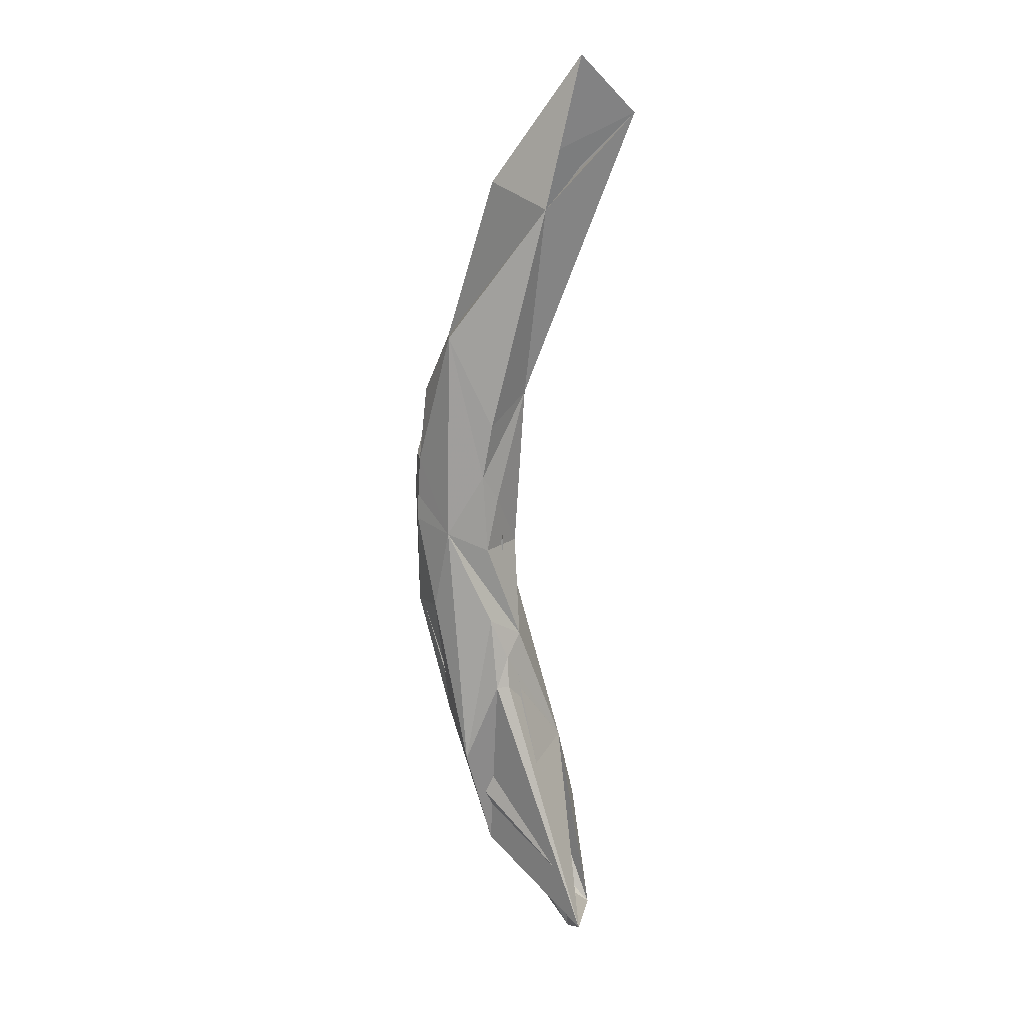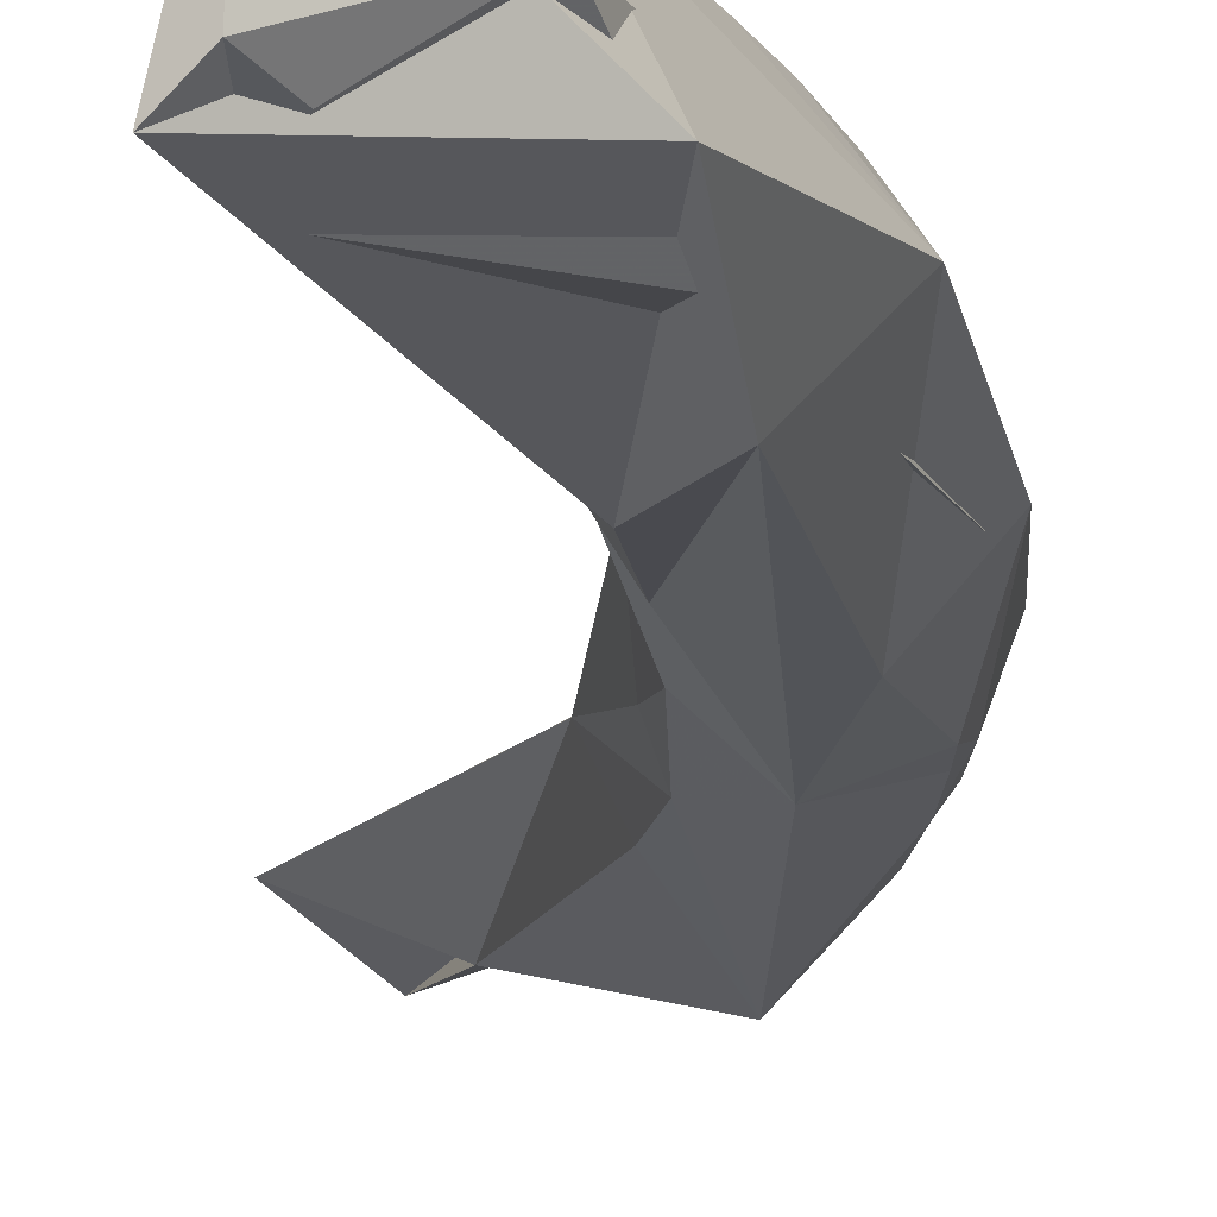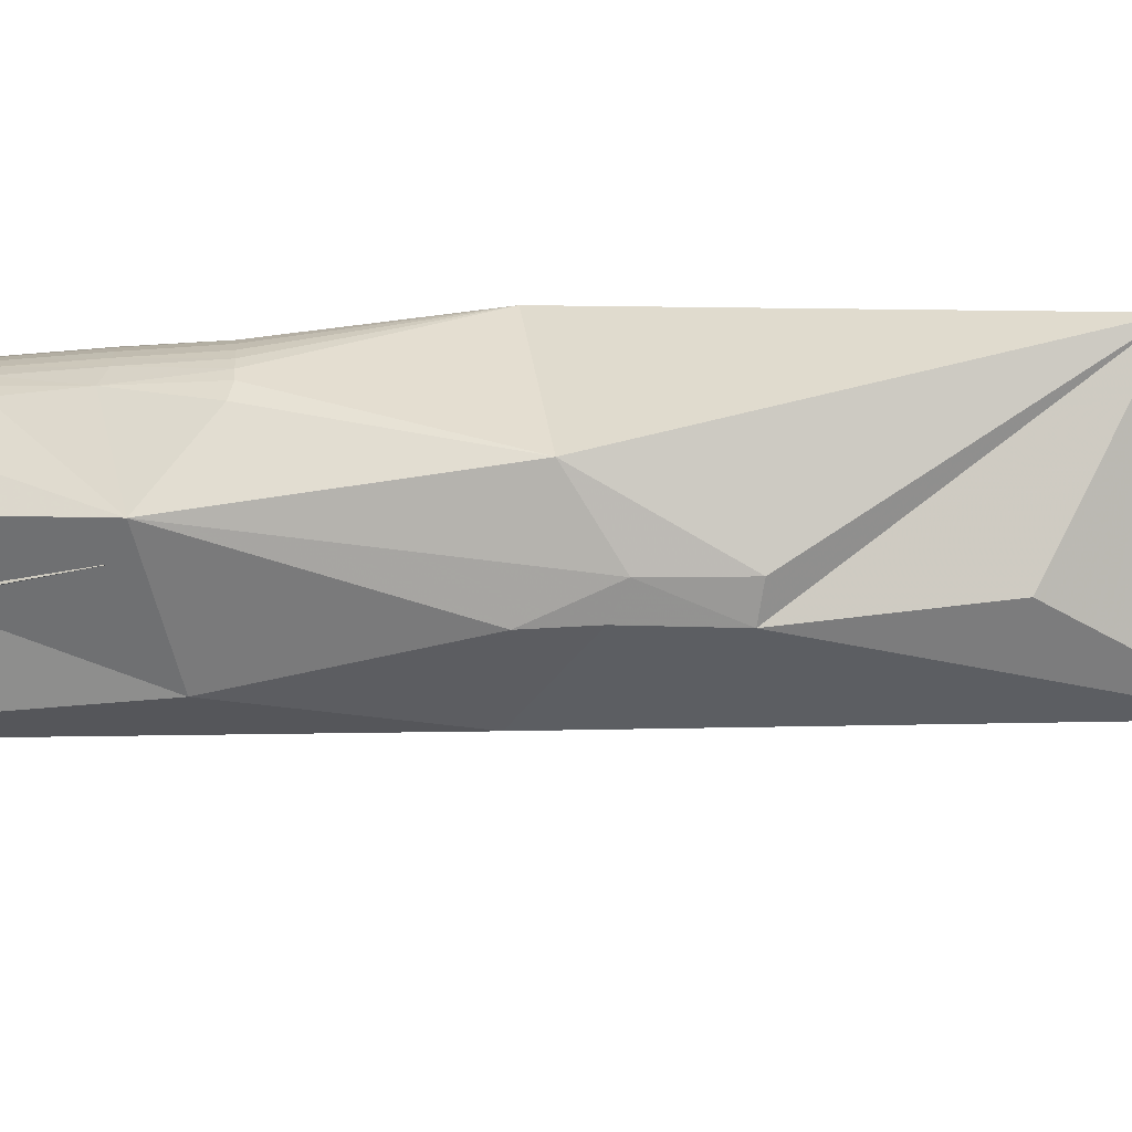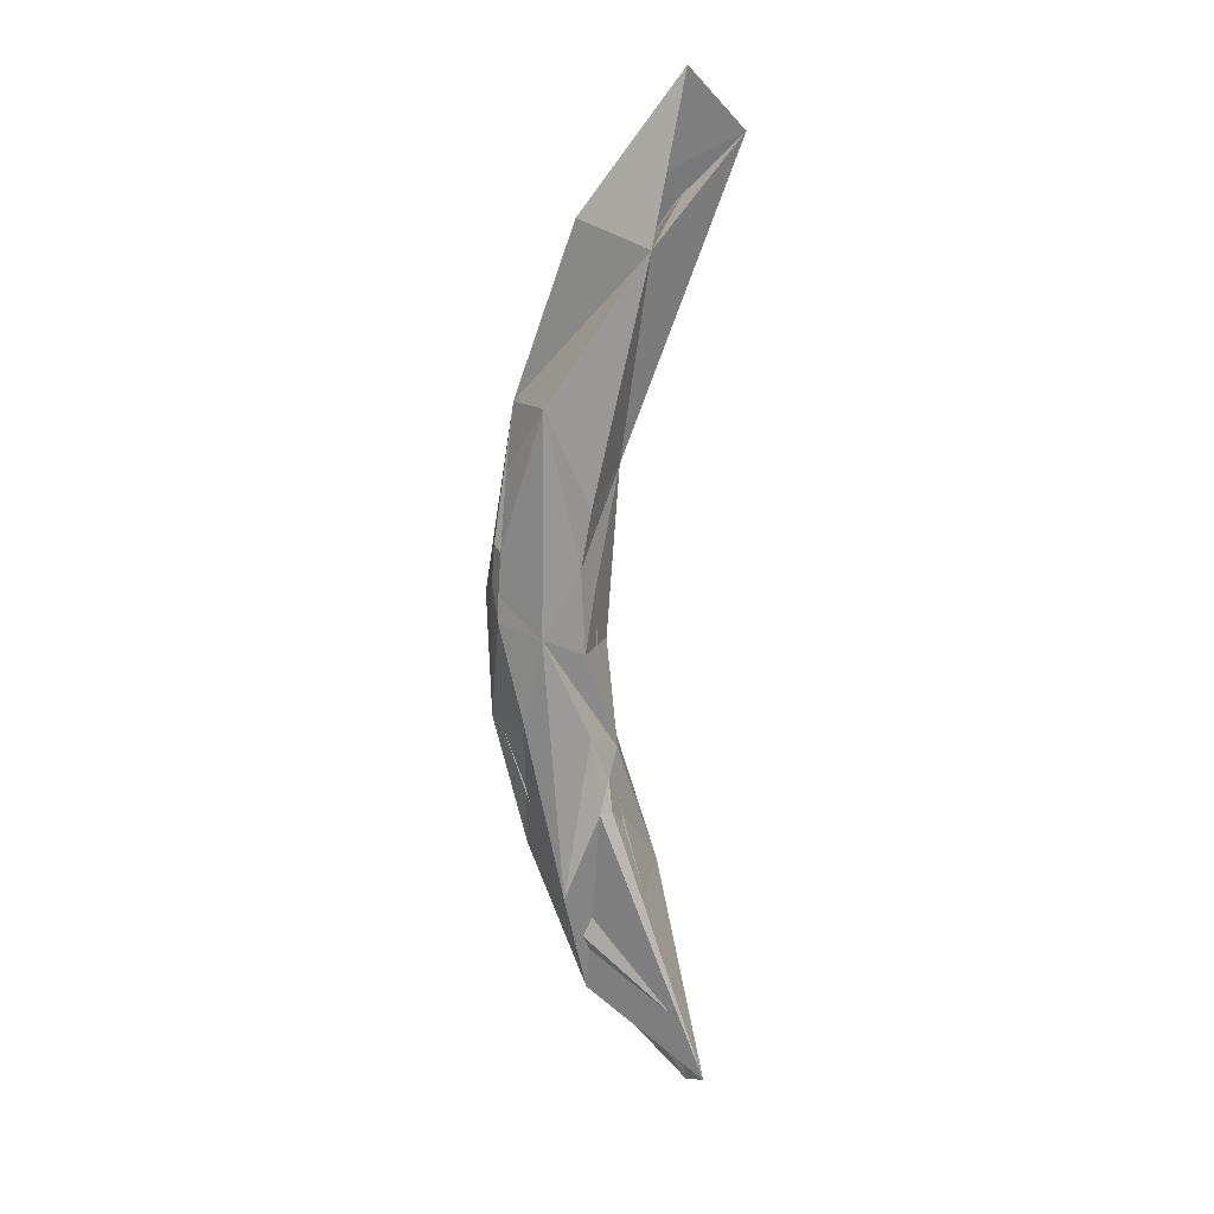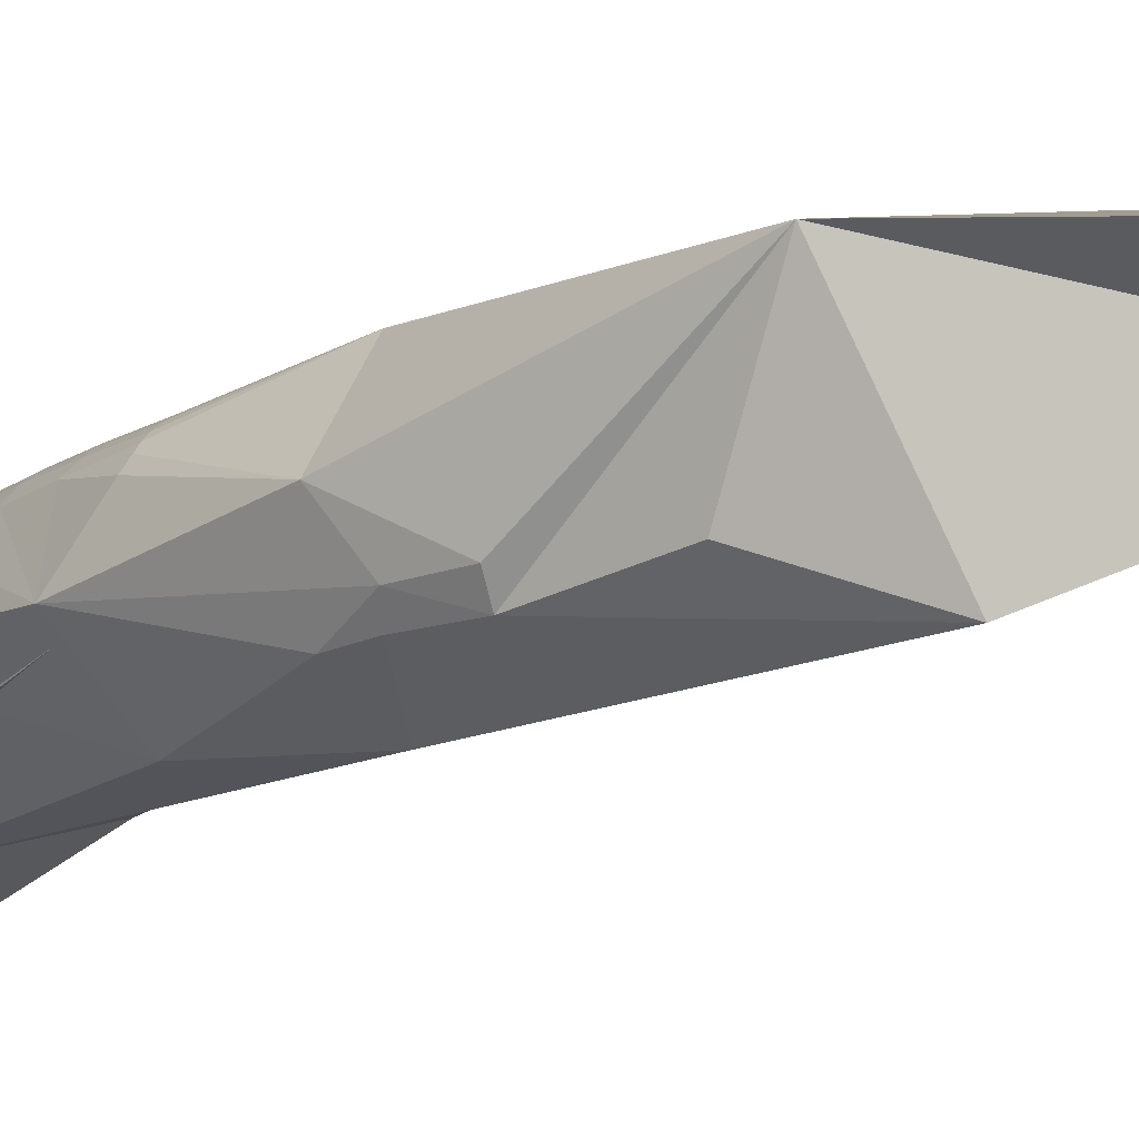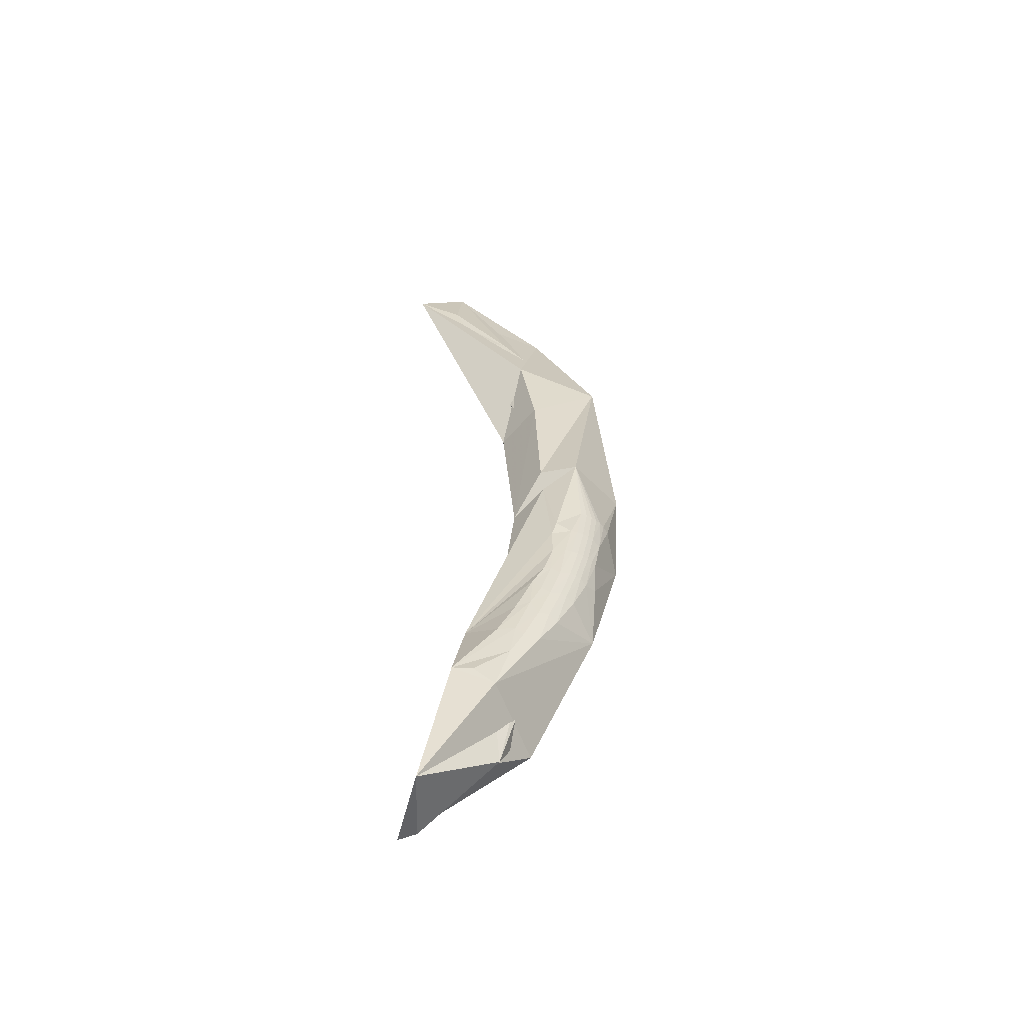
<metadata>
{"format":"obj","ext":"obj","renderer":"f3d","projection":"perspective","resolution":1024,"background":"white","views":[{"elev":18.4,"azim":21.8,"up":"+Z"},{"elev":-18.7,"azim":179.6,"up":"+Y"},{"elev":-13.5,"azim":-84.3,"up":"+Y"},{"elev":20.7,"azim":8.5,"up":"+Z"},{"elev":-14.5,"azim":-44.8,"up":"+Y"},{"elev":-58.2,"azim":-179.4,"up":"+Z"}]}
</metadata>
<code>
g
v 0.5529 0.2362 2.254
v 0.4455 0.1826 2.381
v 0.297 0.1591 1.241
v 0.2025 0.2495 1.072
v 0.2293 0.2355 1.243
v 0.1454 0.2383 1.129
v 0.1326 0.2322 1.13
v 0.1209 0.225 1.132
v 0.1105 0.2167 1.134
v 0.1015 0.2077 1.135
v 0.1525 0.2578 1.306
v 0.09376 0.1982 1.136
v 0.08444 0.1827 1.133
v 0.05296 0.1339 1.339
v 0.06682 0.1058 1.075
v 0.2341 0.2328 1.323
v 0.2821 0.04355 1.066
v 0.1507 0.01205 1.101
v 0.09681 0.03741 1.307
v 0.2851 0.0804 1.364
v 0.2706 0.05149 1.242
v 0.1934 -0.004515 1.291
v 0.09817 0.03948 1.365
v 0.08028 0.06457 1.381
v 0.08605 0.06458 1.463
v 0.2642 0.04115 1.426
v 0.1046 0.03681 1.456
v 0.09787 0.2264 1.712
v 0.2453 0.2402 1.618
v 0.2846 0.04779 1.549
v 0.1158 0.0549 1.623
v 0.2014 -0.005331 1.763
v 0.2784 0.2464 1.829
v 0.2351 0.1749 2.093
v 0.3244 0.1523 1.613
v 0.2089 0.2196 0.7312
v 0.2451 0.2264 0.6648
v 0.224 0.2323 0.7446
v 0.2469 0.2409 0.7369
v 0.2771 0.2409 0.6635
v 0.2947 0.2456 0.6768
v 0.2631 0.2464 0.7695
v 0.2949 0.2456 0.7526
v 0.3319 0.2459 0.6737
v 0.3161 0.06463 0.9685
v 0.303 0.02959 0.9004
v 0.325 0.05089 0.9012
v 0.2308 0.0084 0.7111
v 0.5266 0.01038 0.3038
v 0.4805 0.208 0.2588
v 0.1422 0.2035 0.8905
v 0.1719 0.2112 0.8114
v 0.1537 0.2167 0.8964
v 0.1863 0.225 0.8194
v 0.1642 0.225 0.8965
v 0.1981 0.2323 0.8201
v 0.176 0.2323 0.8966
v 0.1982 0.2409 0.8862
v 0.2206 0.2409 0.8112
v 0.2395 0.2456 0.8227
v 0.2175 0.2456 0.8971
v 0.2324 0.2465 0.8973
v 0.2574 0.2465 0.847
v 0.327 0.1145 1.017
v 0.1313 0.1337 0.7744
v 0.3792 0.2465 0.5398
v 0.1217 0.179 0.9048
v 0.1185 0.1982 0.9755
v 0.1263 0.2077 0.9752
v 0.1354 0.2167 0.9748
v 0.1459 0.225 0.9744
v 0.1577 0.2323 0.9739
v 0.1707 0.2383 0.9734
v 0.1846 0.2428 0.9729
v 0.2126 0.2469 0.9666
v 0.266 0.07541 0.4695
v 0.3345 0.2381 0.5025
v 0.3052 0.242 0.6034
v 0.4217 0.2433 0.5478
v 0.1067 0.2005 1.048
v 0.121 0.2167 1.054
v 0.1315 0.225 1.053
v 0.1432 0.2323 1.052
v 0.1561 0.2383 1.051
v 0.17 0.2428 1.05
v 0.213 0.2468 1.034
v 0.3899 0.1118 2.047
v 0.3205 0.2244 2.007
v 0.1899 0.2186 1.8
v 0.1464 0.2212 1.337
v 0.1811 0.2183 0.8847
v 0.2482 0.2223 0.7467
v 0.4533 0.2272 2.199
v 0.1856 0.2274 1.516
v 0.1635 0.225 1.422
v 0.1557 0.2238 1.234
v 0.1722 0.2257 1.143
v 0.2326 0.2258 0.8382
v 0.3451 0.2295 0.5897
v 0.09395 0.08307 1.057
v 0.1691 0.2264 1.306
v 0.399 0.2006 0.7228
v 0.2458 0.05306 0.6196
v 0.3626 0.2266 2.029
v 0.3174 0.2262 1.912
v 0.1895 0.2266 1.393
v 0.1754 0.2265 1.249
v 0.181 0.2265 1.163
v 0.198 0.2267 1.073
v 0.4283 0.2258 2.125
v 0.2721 0.2259 1.799
v 0.2517 0.2261 1.75
v 0.2292 0.2261 1.668
v 0.2031 0.2257 1.493
v 0.1929 0.2254 1.305
v 0.1873 0.2261 1.246
v 0.1931 0.2261 1.16
v 0.2359 0.226 0.9213
v 0.2599 0.2261 0.8349
v 0.4462 0.04001 0.3466
v 0.3215 0.2227 1.89
v 0.265 0.2225 1.729
v 0.2398 0.2242 1.661
v 0.2223 0.2242 1.578
v 0.1993 0.2242 1.242
v 0.2053 0.2242 1.158
v 0.2147 0.2242 1.082
v 0.2371 0.2225 0.9967
v 0.257 0.2222 0.9178
v 0.4743 0.01717 0.4362
v 0.2983 0.2207 1.816
v 0.2502 0.2207 1.655
v 0.2331 0.2207 1.573
v 0.2206 0.2207 1.49
v 0.2127 0.2207 1.407
v 0.2096 0.2207 1.323
v 0.211 0.2207 1.239
v 0.2172 0.2207 1.155
v 0.2317 0.2188 1.08
v 0.485 0.04749 0.2799
v 0.3381 0.2156 1.887
v 0.3076 0.2156 1.809
v 0.2816 0.2156 1.729
v 0.2602 0.2156 1.649
v 0.2434 0.2156 1.567
v 0.2312 0.2156 1.485
v 0.2236 0.2156 1.402
v 0.2207 0.2156 1.319
v 0.2224 0.2156 1.236
v 0.2287 0.2156 1.153
v 0.2584 0.213 0.9952
v 0.3113 0.1971 0.8746
v 0.3439 0.1875 1.8
v 0.2968 0.2001 1.702
v 0.2697 0.209 1.643
v 0.2532 0.209 1.562
v 0.2413 0.209 1.48
v 0.2339 0.209 1.398
v 0.2371 0.2046 1.313
v 0.2413 0.2029 1.23
v 0.248 0.2028 1.15
v 0.2547 0.205 1.078
v 0.3393 0.09023 0.8837
v 0.2784 0.2009 1.638
v 0.2622 0.2009 1.557
v 0.2505 0.2009 1.476
v 0.2434 0.2009 1.394
v 0.2745 0.2009 0.9933
v 0.2855 0.1926 1.633
v 0.2695 0.1926 1.553
v 0.258 0.1926 1.473
v 0.2511 0.1926 1.391
v 0.2521 0.1884 1.307
v 0.2654 0.1729 1.233
v 0.2899 0.1093 1.168
v 0.2764 0.1817 1.072
v 0.2923 0.1806 0.993
v 0.1828 0.1372 1.516
v 0.2981 0.1725 1.628
v 0.2762 0.1827 1.55
v 0.2692 0.1751 1.465
v 0.263 0.1748 1.386
v 0.2849 0.1646 1.544
v 0.2812 0.09724 1.423
v 0.327 0.1368 0.3845
f 11 4 6
f 11 6 7
f 11 7 8
f 11 8 9
f 11 9 10
f 11 10 12
f 11 12 14
f 14 12 13
f 14 13 15
f 3 5 11
f 11 5 4
f 16 3 11
f 16 11 28
f 28 11 14
f 29 3 16
f 29 16 28
f 17 64 22
f 48 22 18
f 18 22 19
f 18 19 15
f 3 21 64
f 64 21 22
f 3 29 35
f 19 22 23
f 19 23 24
f 19 24 15
f 15 24 14
f 21 20 26
f 21 26 22
f 22 26 32
f 22 32 27
f 22 27 23
f 23 27 24
f 24 27 25
f 24 25 14
f 20 35 26
f 25 27 28
f 25 28 14
f 26 35 30
f 26 30 32
f 27 32 31
f 27 31 28
f 28 33 29
f 29 33 35
f 30 35 87
f 30 87 32
f 31 32 28
f 28 34 33
f 35 33 1
f 32 87 28
f 33 34 1
f 87 34 28
f 34 2 1
f 35 1 87
f 34 87 2
f 21 3 20
f 20 3 35
f 65 36 37
f 37 36 38
f 37 38 40
f 40 38 39
f 40 39 41
f 41 39 42
f 41 42 44
f 44 42 43
f 44 43 102
f 102 64 45
f 102 45 47
f 47 45 46
f 46 48 76
f 50 76 77
f 50 79 102
f 65 67 51
f 65 51 52
f 52 51 53
f 52 53 54
f 54 53 55
f 54 55 56
f 56 55 57
f 56 57 59
f 59 57 58
f 59 58 60
f 60 58 61
f 60 61 63
f 63 61 62
f 63 62 102
f 17 22 48
f 65 18 15
f 50 49 76
f 65 52 36
f 36 52 54
f 36 54 38
f 38 54 56
f 38 56 39
f 39 56 59
f 39 59 42
f 42 59 60
f 42 60 63
f 42 63 43
f 43 63 102
f 45 64 17
f 45 17 46
f 46 17 48
f 48 18 65
f 77 66 79
f 77 79 50
f 65 76 48
f 65 15 67
f 51 67 68
f 51 68 69
f 51 69 53
f 53 69 70
f 53 70 55
f 55 70 71
f 55 71 57
f 57 71 72
f 57 72 58
f 58 72 73
f 58 73 74
f 58 74 61
f 61 74 75
f 61 75 62
f 62 75 102
f 77 78 66
f 66 78 79
f 67 15 68
f 68 15 80
f 68 80 69
f 69 80 70
f 70 80 81
f 70 81 71
f 71 81 82
f 71 82 72
f 72 82 83
f 72 83 73
f 73 83 84
f 73 84 74
f 74 84 85
f 74 85 75
f 75 85 86
f 75 86 102
f 102 86 5
f 102 5 64
f 64 5 3
f 76 65 77
f 77 65 37
f 77 37 78
f 78 37 40
f 78 40 41
f 78 41 79
f 79 41 44
f 79 44 102
f 49 102 47
f 49 47 46
f 49 46 76
f 15 13 80
f 80 13 12
f 80 12 10
f 80 10 81
f 81 10 9
f 81 9 82
f 82 9 8
f 82 8 83
f 83 8 7
f 83 7 84
f 84 7 6
f 84 6 85
f 85 6 4
f 85 4 86
f 86 4 5
f 89 87 178
f 89 88 2
f 2 87 89
f 178 94 89
f 185 91 103
f 103 91 100
f 185 92 91
f 93 1 2
f 95 178 90
f 96 90 178
f 96 178 100
f 97 100 91
f 98 91 92
f 99 92 185
f 99 185 50
f 175 163 100
f 100 163 103
f 103 163 130
f 178 184 100
f 100 184 175
f 88 93 2
f 95 94 178
f 101 95 90
f 101 90 96
f 97 96 100
f 102 98 92
f 105 88 89
f 106 95 101
f 107 101 96
f 107 96 108
f 108 96 97
f 108 97 109
f 109 97 91
f 103 130 185
f 110 93 88
f 110 88 104
f 105 104 88
f 111 105 89
f 111 89 112
f 112 89 113
f 113 89 94
f 114 94 95
f 114 95 106
f 115 106 101
f 115 101 116
f 116 101 107
f 116 107 117
f 117 107 108
f 117 108 109
f 118 109 91
f 118 91 98
f 118 98 119
f 119 98 102
f 102 92 99
f 185 130 120
f 1 93 110
f 87 110 104
f 87 104 105
f 121 105 111
f 122 111 112
f 122 112 123
f 123 112 113
f 123 113 124
f 124 113 94
f 124 94 114
f 125 115 116
f 125 116 126
f 126 116 117
f 126 117 127
f 127 117 109
f 127 109 128
f 128 109 118
f 128 118 129
f 129 118 102
f 102 118 119
f 49 130 102
f 120 130 140
f 120 140 185
f 1 110 87
f 131 121 111
f 131 111 122
f 132 122 123
f 132 123 133
f 133 123 124
f 133 124 134
f 134 124 114
f 134 114 135
f 135 114 106
f 135 106 136
f 136 106 115
f 136 115 137
f 137 115 125
f 137 125 138
f 138 125 126
f 138 126 139
f 139 126 127
f 139 127 128
f 130 49 140
f 140 49 50
f 140 50 185
f 87 105 141
f 141 105 121
f 141 121 142
f 142 121 131
f 142 131 143
f 143 131 122
f 143 122 144
f 144 122 132
f 144 132 145
f 145 132 133
f 145 133 146
f 146 133 134
f 146 134 147
f 147 134 135
f 147 135 148
f 148 135 136
f 148 136 149
f 149 136 137
f 149 137 150
f 150 137 138
f 150 138 139
f 151 139 128
f 151 128 152
f 152 128 129
f 152 129 102
f 102 99 50
f 87 141 153
f 153 141 142
f 153 142 154
f 154 142 143
f 154 143 155
f 155 143 144
f 155 144 156
f 156 144 145
f 156 145 157
f 157 145 146
f 157 146 158
f 158 146 147
f 158 147 159
f 159 147 148
f 159 148 160
f 160 148 149
f 160 149 161
f 161 149 150
f 161 150 162
f 162 150 139
f 162 139 151
f 164 154 155
f 164 155 165
f 165 155 156
f 165 156 166
f 166 156 157
f 166 157 167
f 167 157 158
f 167 158 159
f 168 162 151
f 168 151 152
f 169 154 164
f 169 164 170
f 170 164 165
f 170 165 171
f 171 165 166
f 171 166 172
f 172 166 167
f 172 167 173
f 173 167 159
f 173 159 174
f 174 159 160
f 174 160 175
f 175 160 161
f 175 161 176
f 176 161 162
f 176 162 177
f 177 162 168
f 177 168 152
f 178 153 154
f 178 154 179
f 179 154 169
f 179 169 180
f 180 169 170
f 180 170 181
f 181 170 171
f 181 171 182
f 182 171 172
f 182 172 173
f 183 179 180
f 183 180 181
f 175 182 173
f 175 173 174
f 178 87 153
f 184 183 181
f 184 181 182
f 184 182 175
f 163 175 176
f 163 176 177
f 163 177 152
f 163 152 102
f 184 178 179
f 184 179 183
f 163 102 130

</code>
